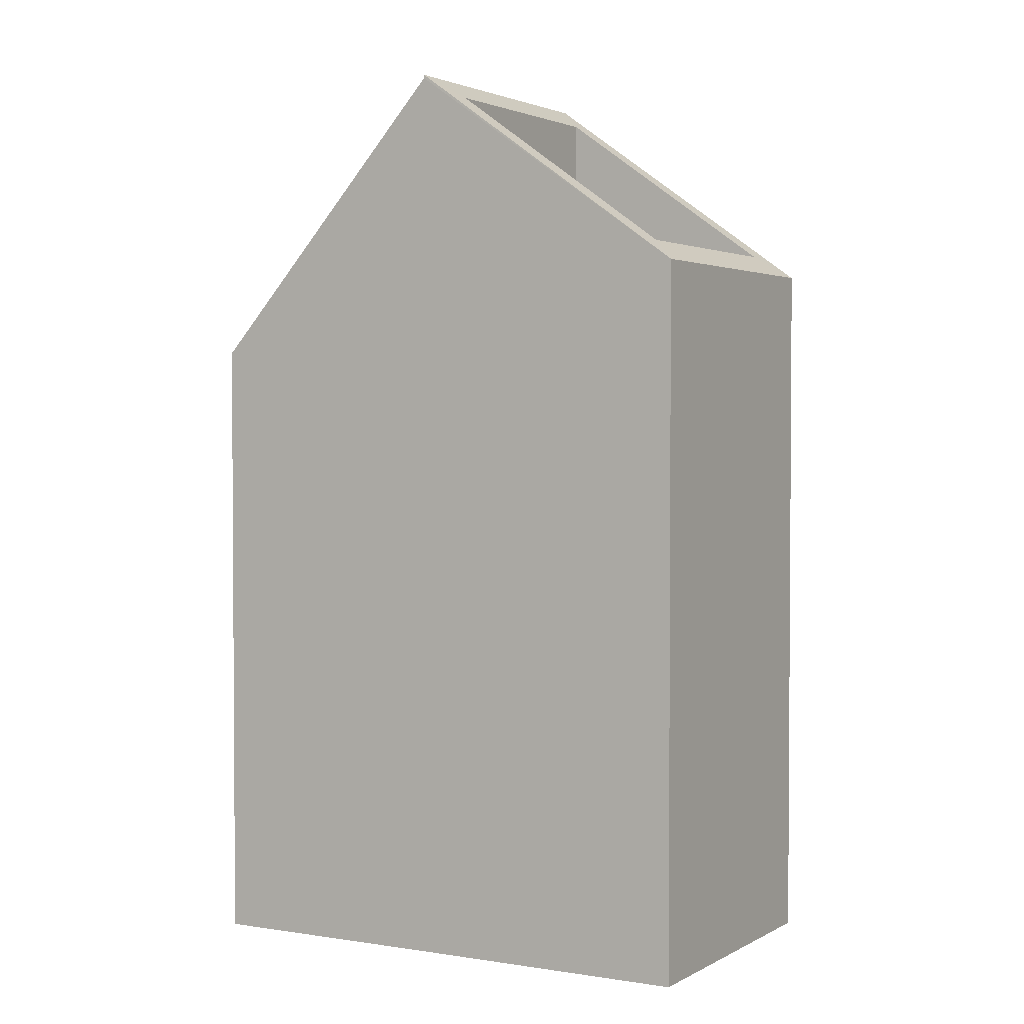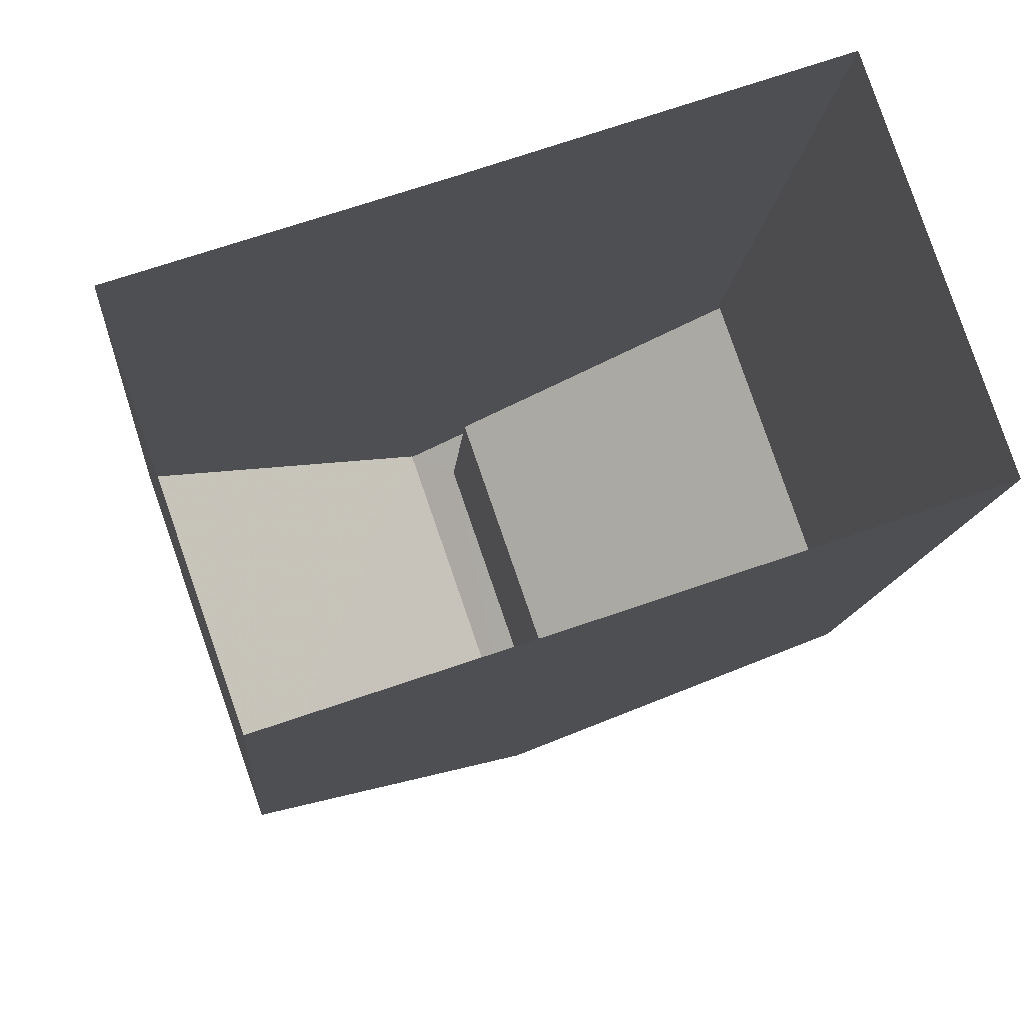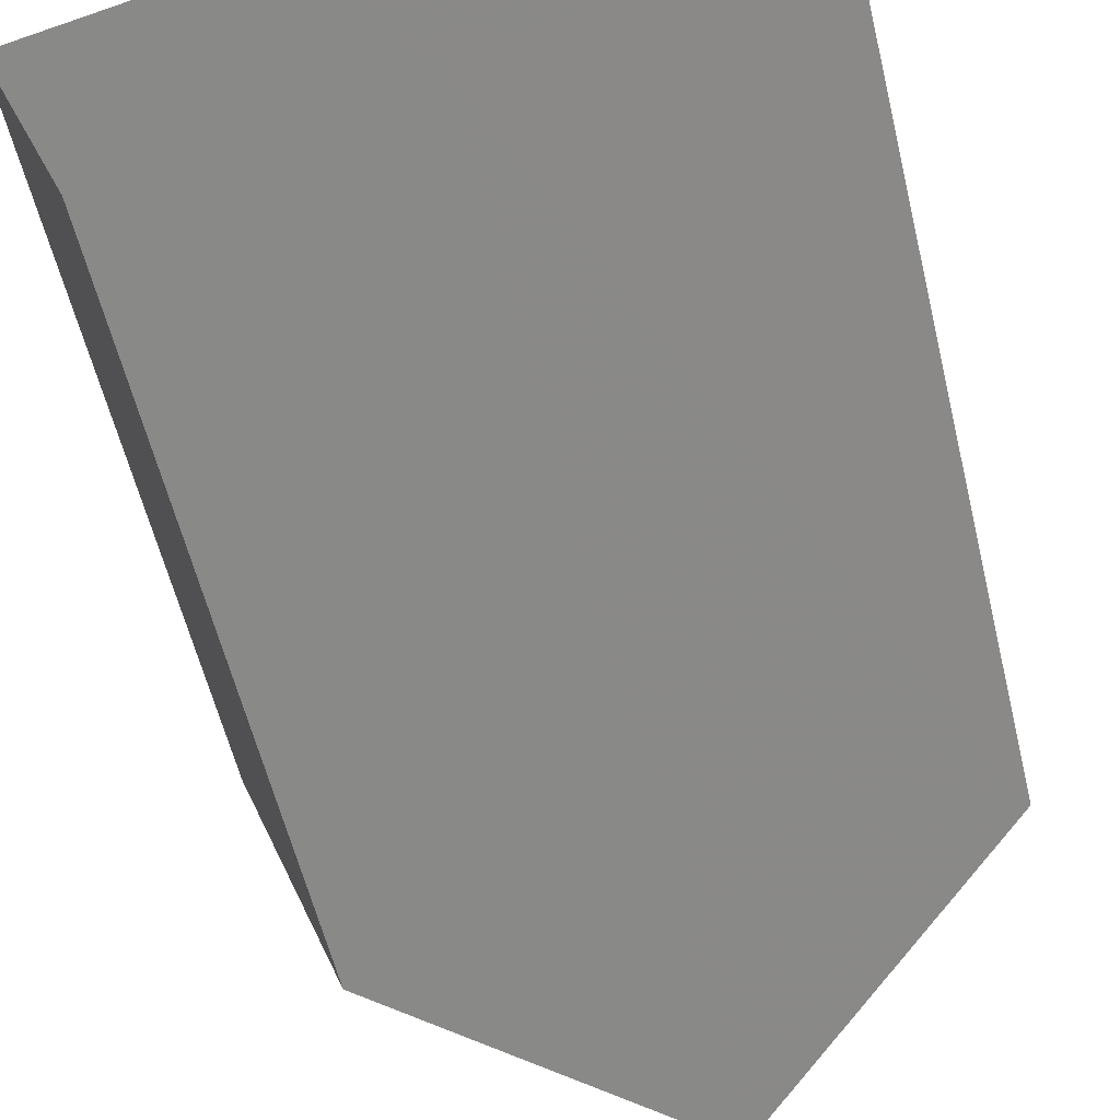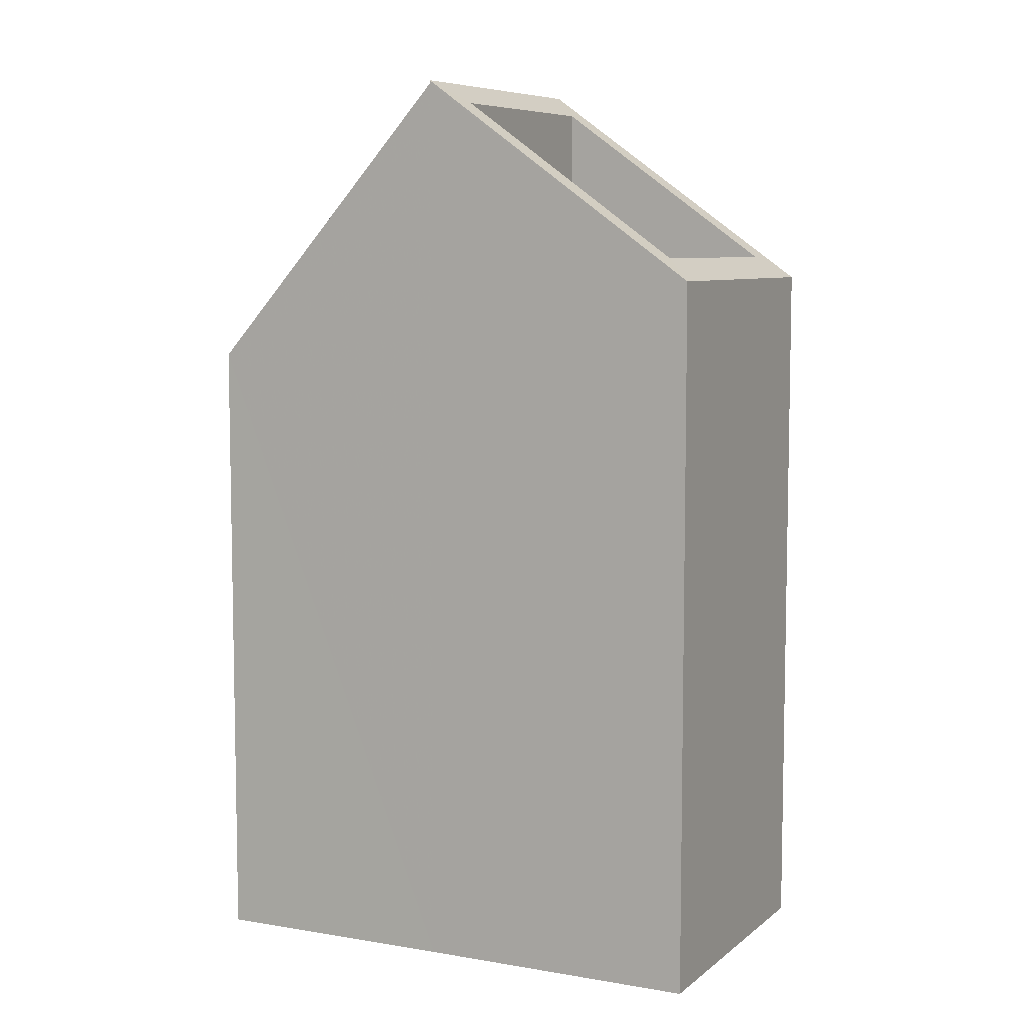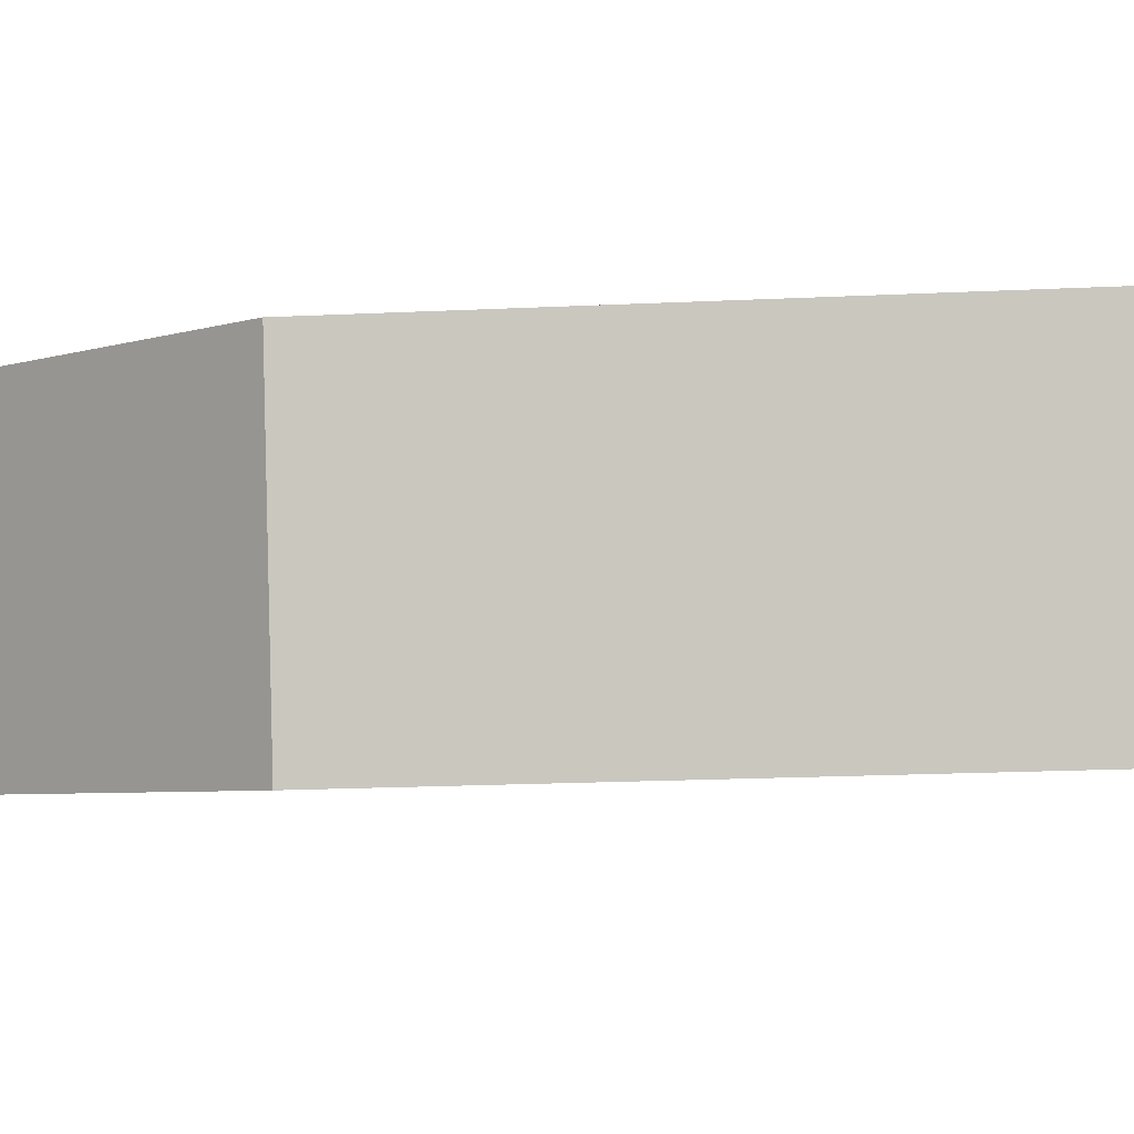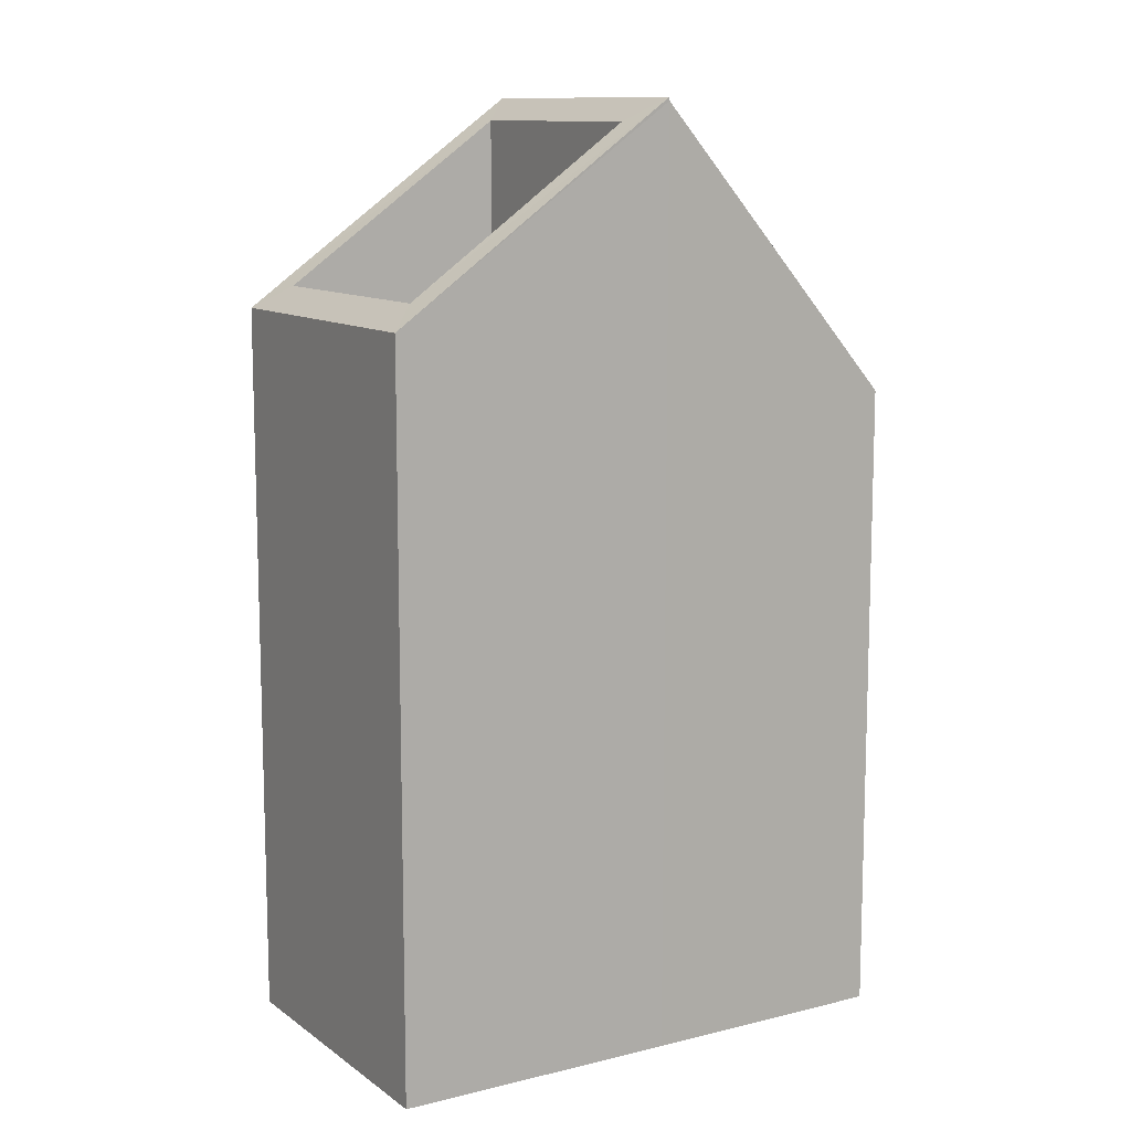
<metadata>
{"format":"obj","ext":"obj","renderer":"f3d","projection":"perspective","resolution":1024,"background":"white","views":[{"elev":2.4,"azim":-169.3,"up":"+Z"},{"elev":-10.6,"azim":176.1,"up":"+Y"},{"elev":-58.9,"azim":-166.4,"up":"+Y"},{"elev":7.3,"azim":-172.6,"up":"+Z"},{"elev":-22.0,"azim":94.6,"up":"+Y"},{"elev":11.1,"azim":-50.3,"up":"+Z"}]}
</metadata>
<code>
v -1.251e+04 -3.401e+04 38.95
v -1.251e+04 -3.401e+04 38.95
v -1.251e+04 -3.401e+04 38.95
v -1.251e+04 -3.401e+04 38.95
v -1.25e+04 -3.401e+04 38.95
v -1.25e+04 -3.401e+04 38.95
v -1.251e+04 -3.401e+04 47.79
v -1.251e+04 -3.401e+04 47.78
v -1.25e+04 -3.401e+04 45.08
v -1.25e+04 -3.401e+04 45.08
v -1.251e+04 -3.401e+04 46.09
v -1.251e+04 -3.401e+04 47.61
v -1.251e+04 -3.401e+04 45.88
v -1.251e+04 -3.401e+04 47.82
v -1.251e+04 -3.401e+04 47.61
v -1.251e+04 -3.401e+04 47.82
v -1.251e+04 -3.401e+04 44.09
v -1.251e+04 -3.401e+04 44.09
v -1.251e+04 -3.401e+04 45.61
v -1.251e+04 -3.401e+04 45.61
v -1.251e+04 -3.401e+04 46.09
v -1.251e+04 -3.401e+04 45.88
f 1 2 3
f 4 5 3
f 4 6 5
f 2 4 3
f 7 8 9
f 10 7 9
f 11 12 13
f 12 14 13
f 15 16 12
f 16 14 12
f 17 18 19
f 20 17 19
f 15 21 16
f 21 22 16
f 11 13 21
f 13 22 21
f 10 5 6
f 10 9 5
f 9 3 5
f 9 8 3
f 10 6 4
f 7 10 4
f 3 22 1
f 8 16 22
f 3 8 22
f 22 2 1
f 22 13 2
f 4 2 13
f 13 14 7
f 4 13 7
f 7 14 16
f 8 7 16
f 15 20 19
f 15 12 20
f 21 19 18
f 21 15 19
f 21 18 17
f 11 21 17
f 11 17 20
f 12 11 20

</code>
